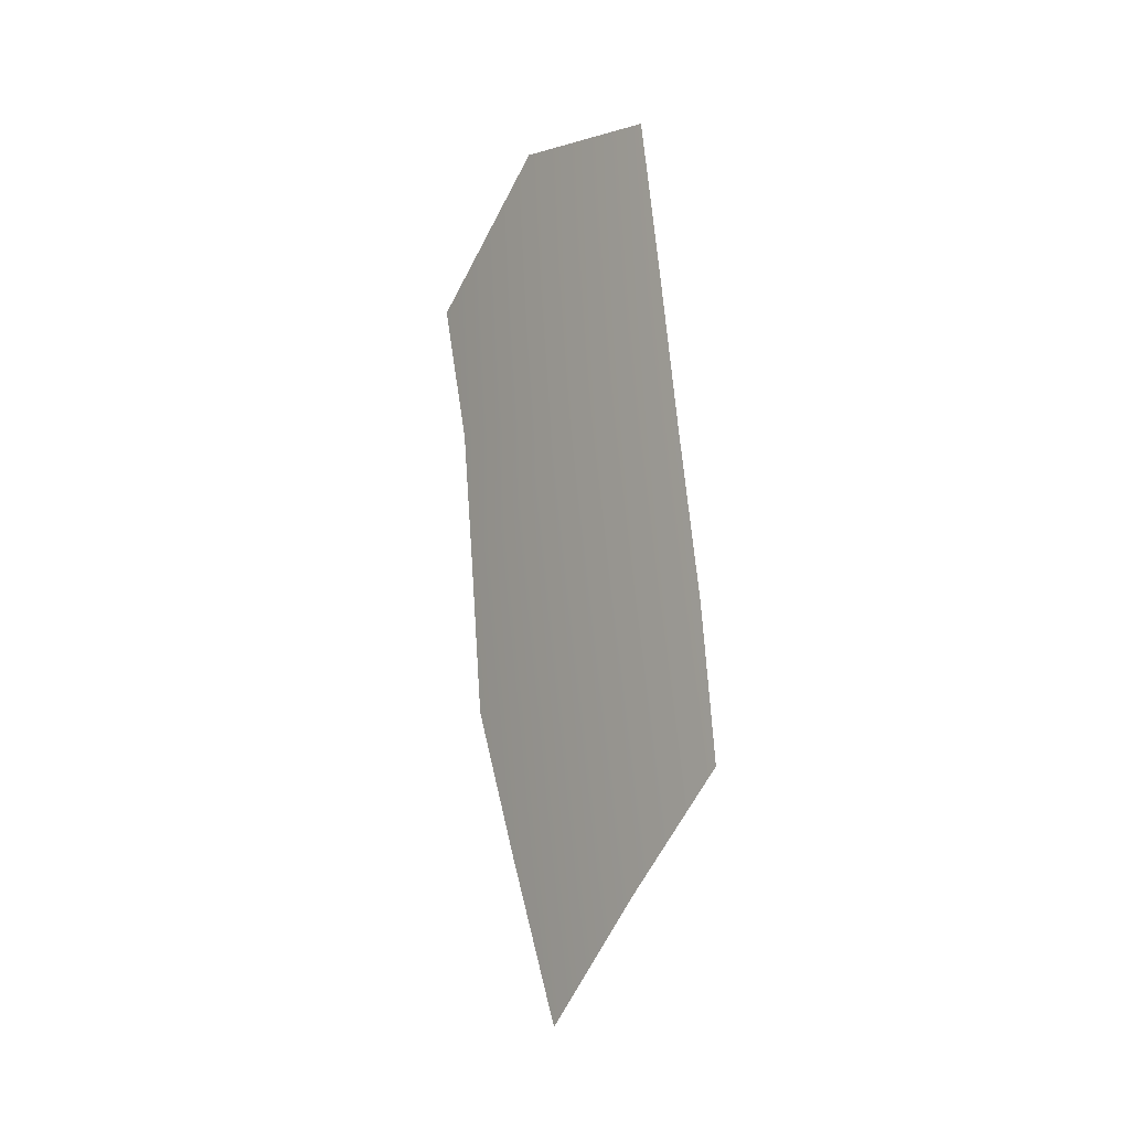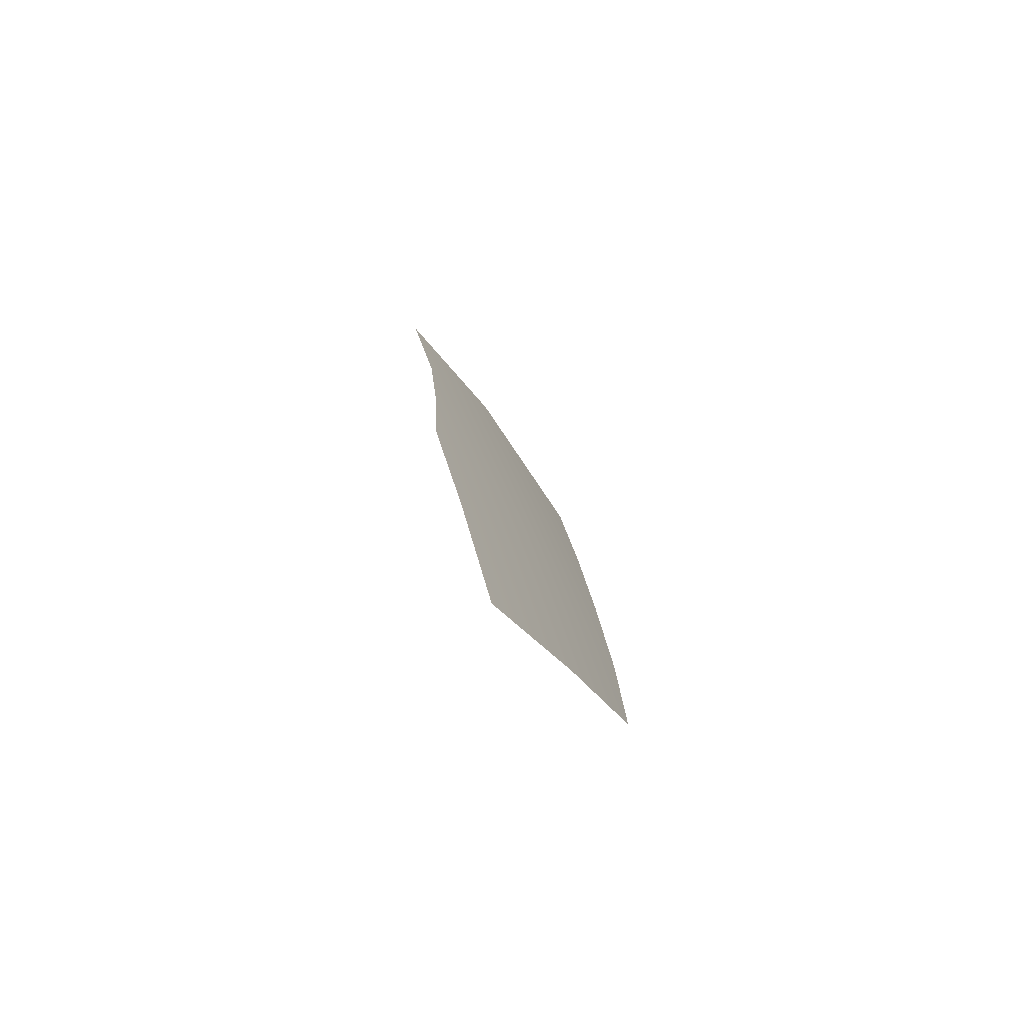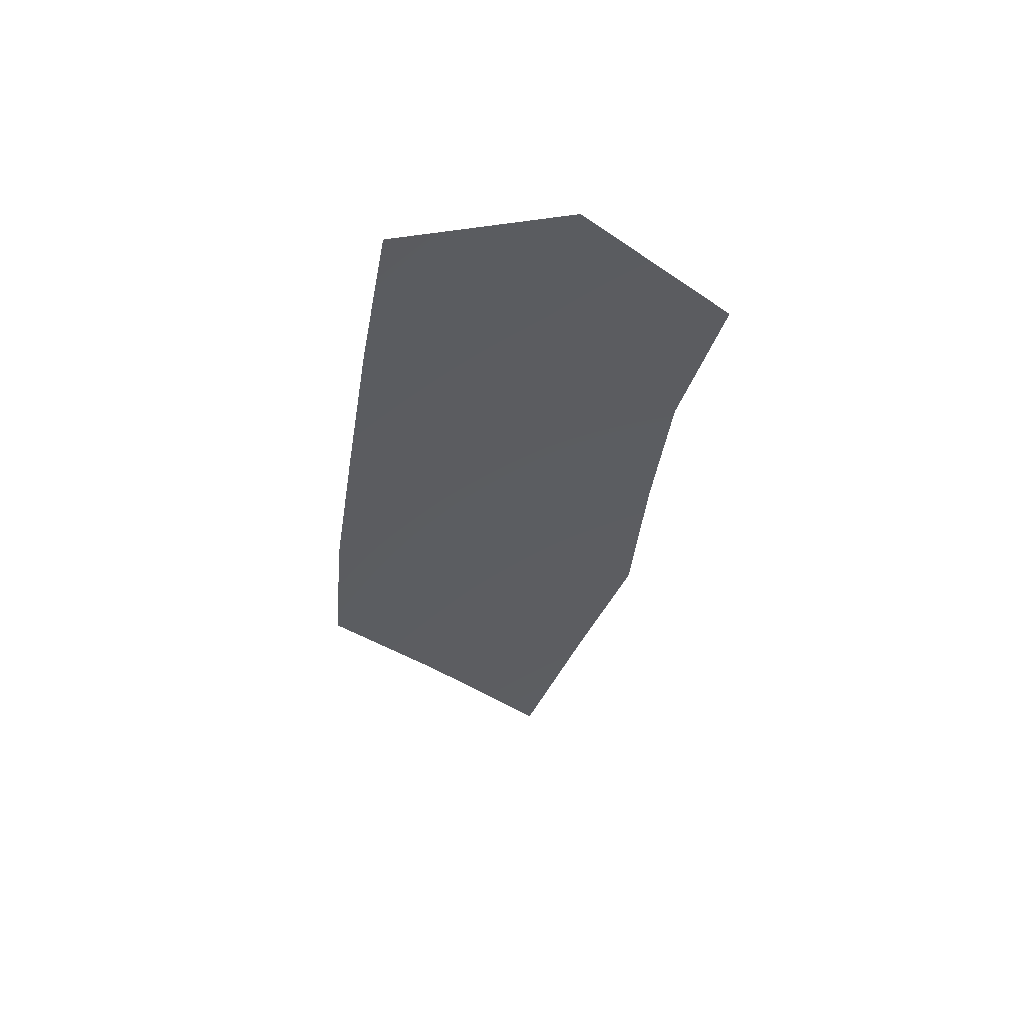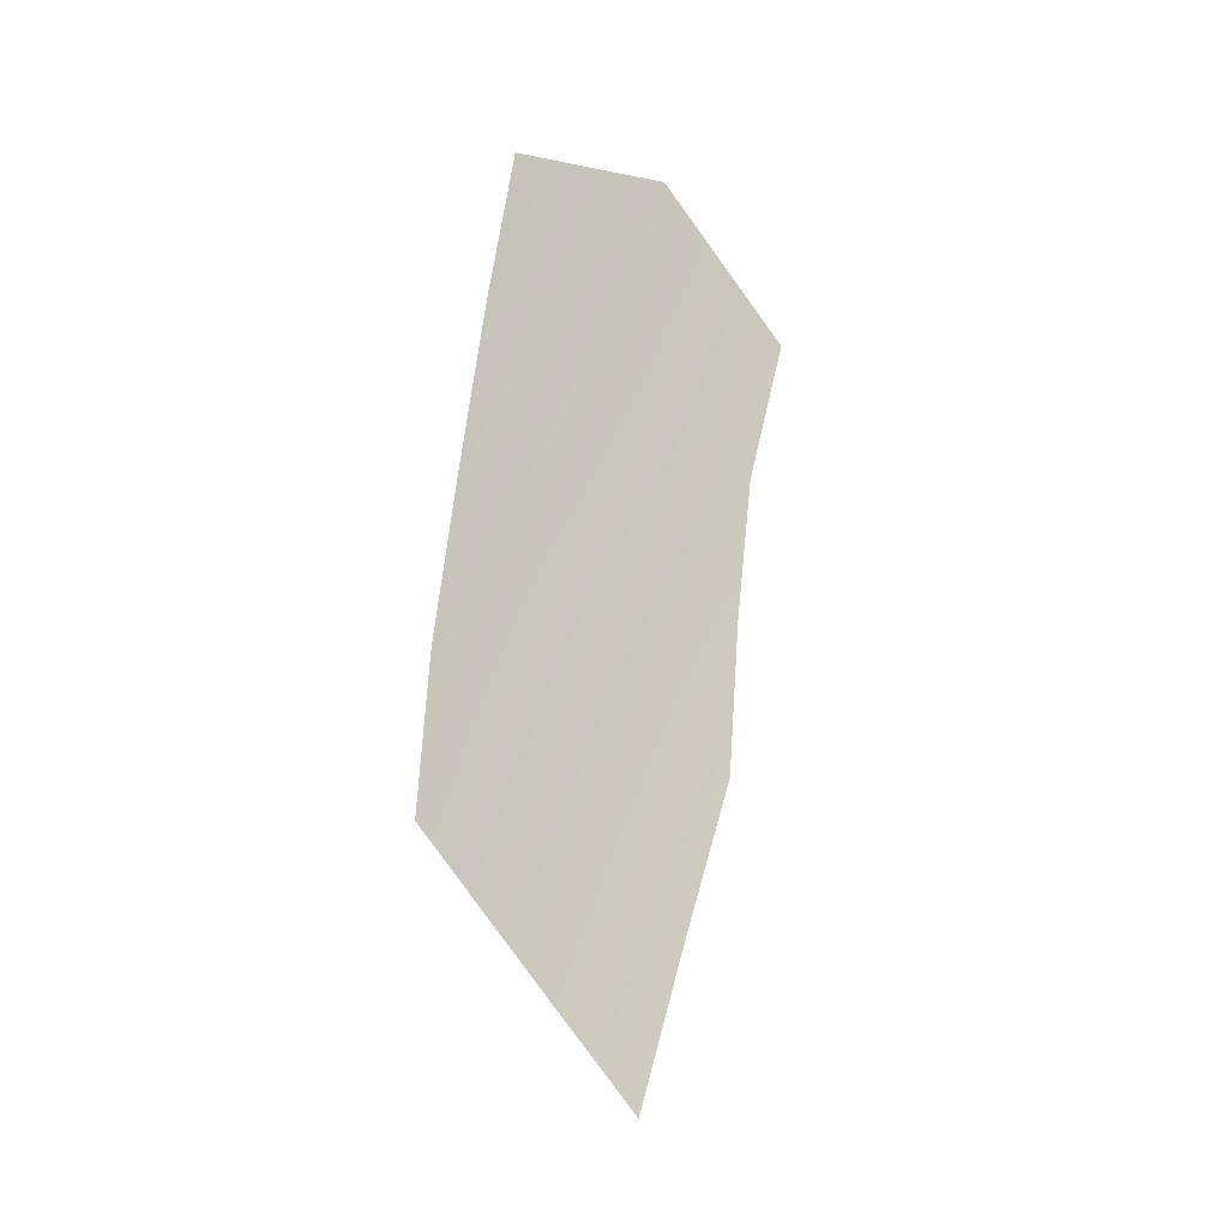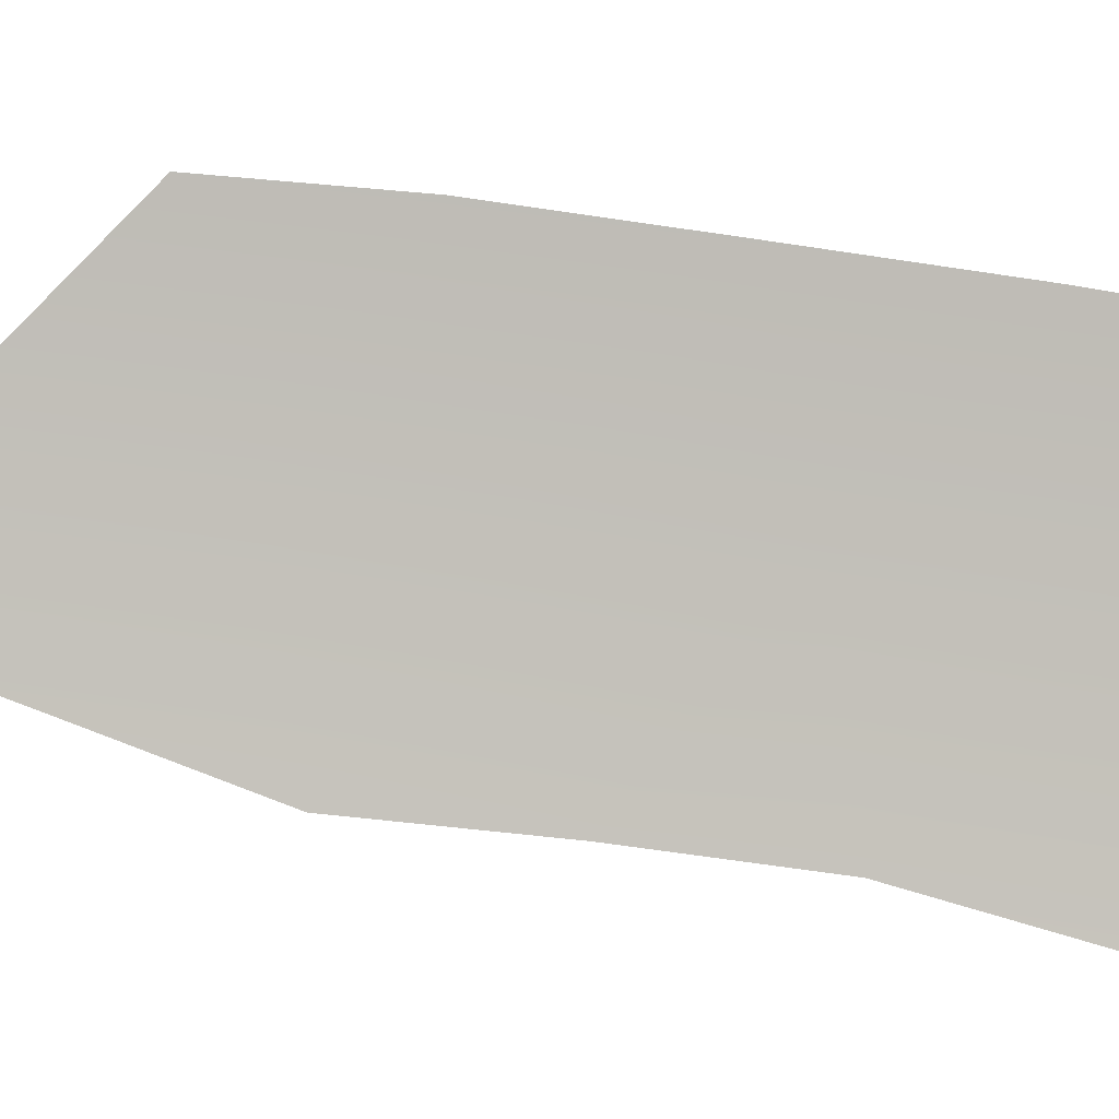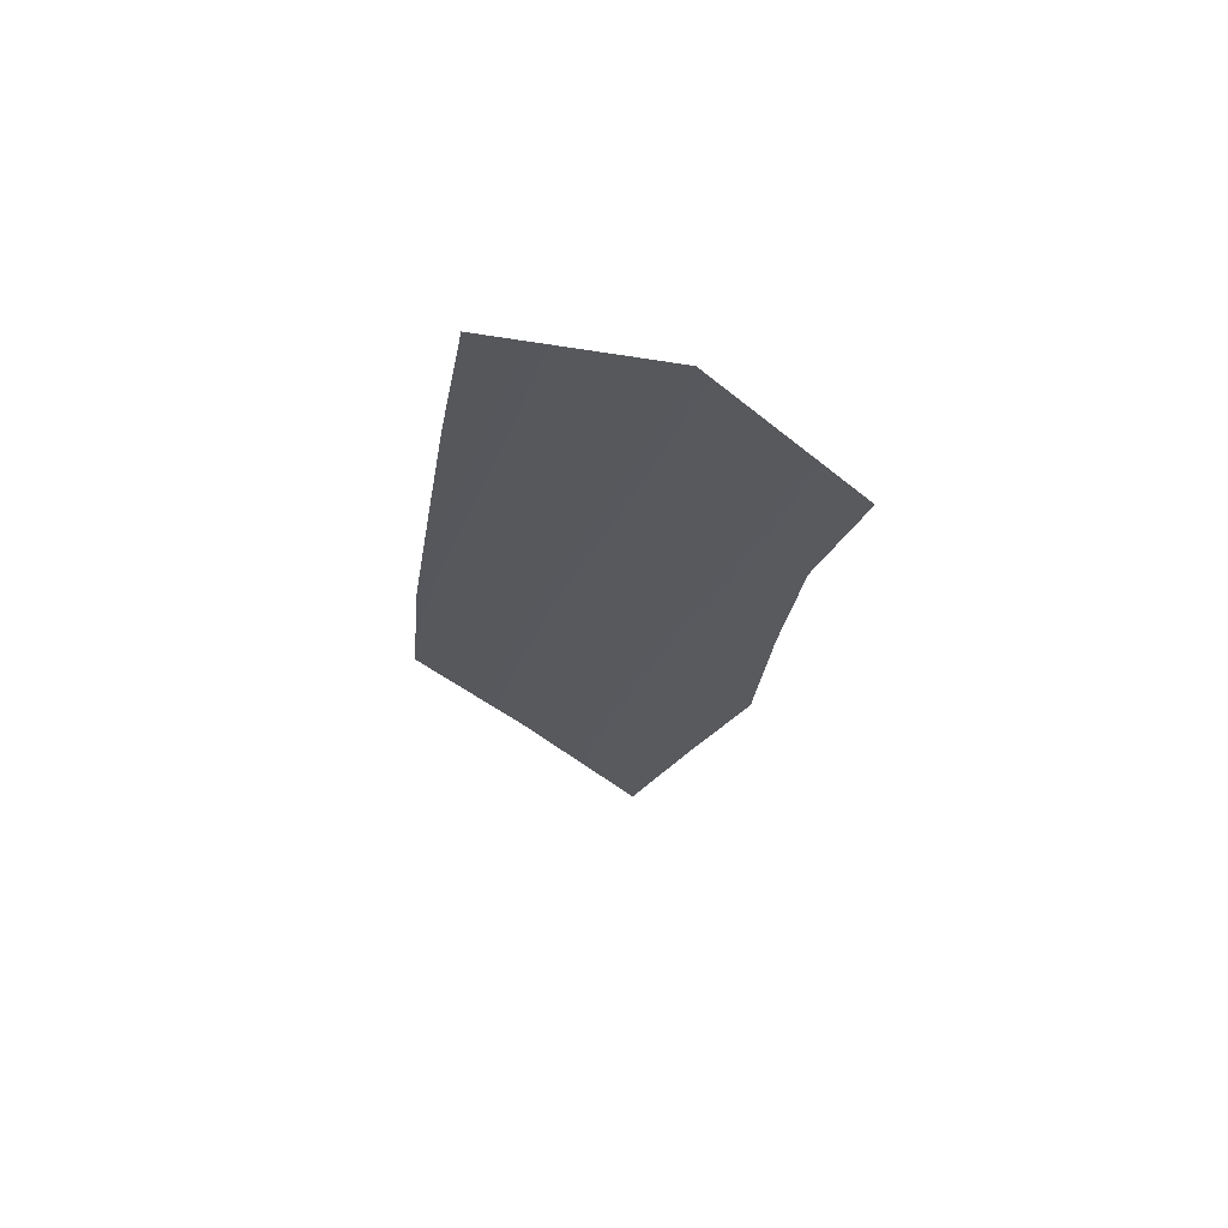
<metadata>
{"format":"obj","ext":"obj","renderer":"f3d","projection":"perspective","resolution":1024,"background":"white","views":[{"elev":-9.9,"azim":-39.8,"up":"+Y"},{"elev":-78.1,"azim":-145.4,"up":"+Y"},{"elev":54.1,"azim":86.8,"up":"+Y"},{"elev":-14.6,"azim":53.3,"up":"+Y"},{"elev":0.8,"azim":97.2,"up":"+Z"},{"elev":64.6,"azim":104.3,"up":"+Y"}]}
</metadata>
<code>
v -22.61 61.43 -62.42
v -22.63 62.95 -62.65
v -22.65 61.8 -64.05
v -22.65 63.25 -64.23
v -22.62 62.14 -65.6
v -22.61 63.49 -65.76
v -22.58 64.86 -66.13
v -22.61 60.73 -65.47
v -22.56 57.85 -64.42
v -22.59 59.02 -63.31
v -22.58 60.05 -62.29
v -22.6 59.36 -64.97
v -22.63 60.42 -63.79
v -22.63 64.69 -64.48
v -22.62 64.45 -62.89
v -22.59 66.13 -64.78
v -22.59 65.93 -63.15
f 1 2 3
f 3 2 4
f 3 4 5
f 5 4 6
f 8 12 13
f 3 8 13
f 3 13 1
f 1 13 11
f 3 5 8
f 7 6 14
f 14 6 4
f 14 4 15
f 15 4 2
f 16 7 14
f 16 14 17
f 17 14 15
f 10 12 9
f 12 10 13
f 13 10 11

</code>
